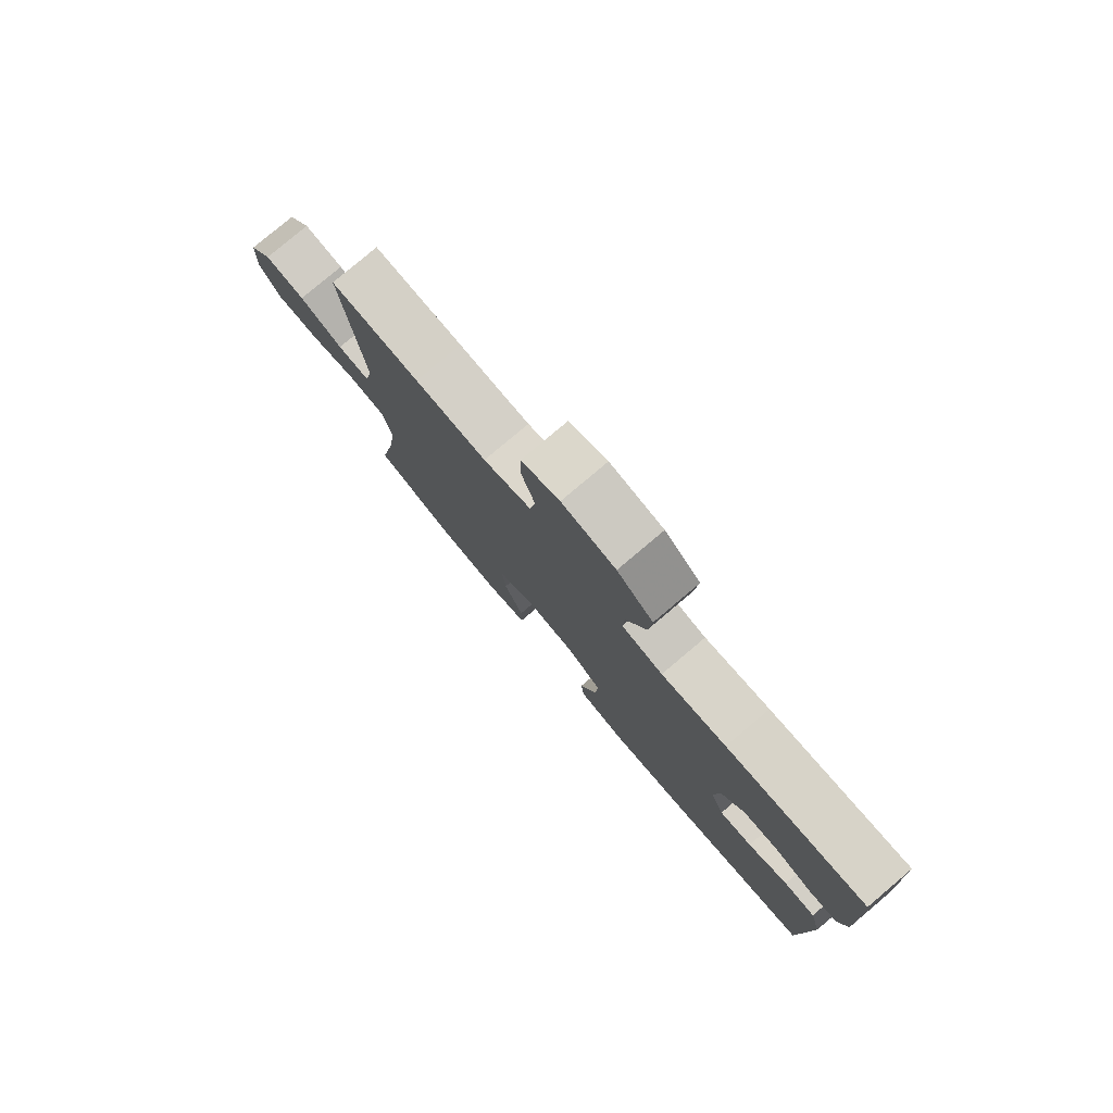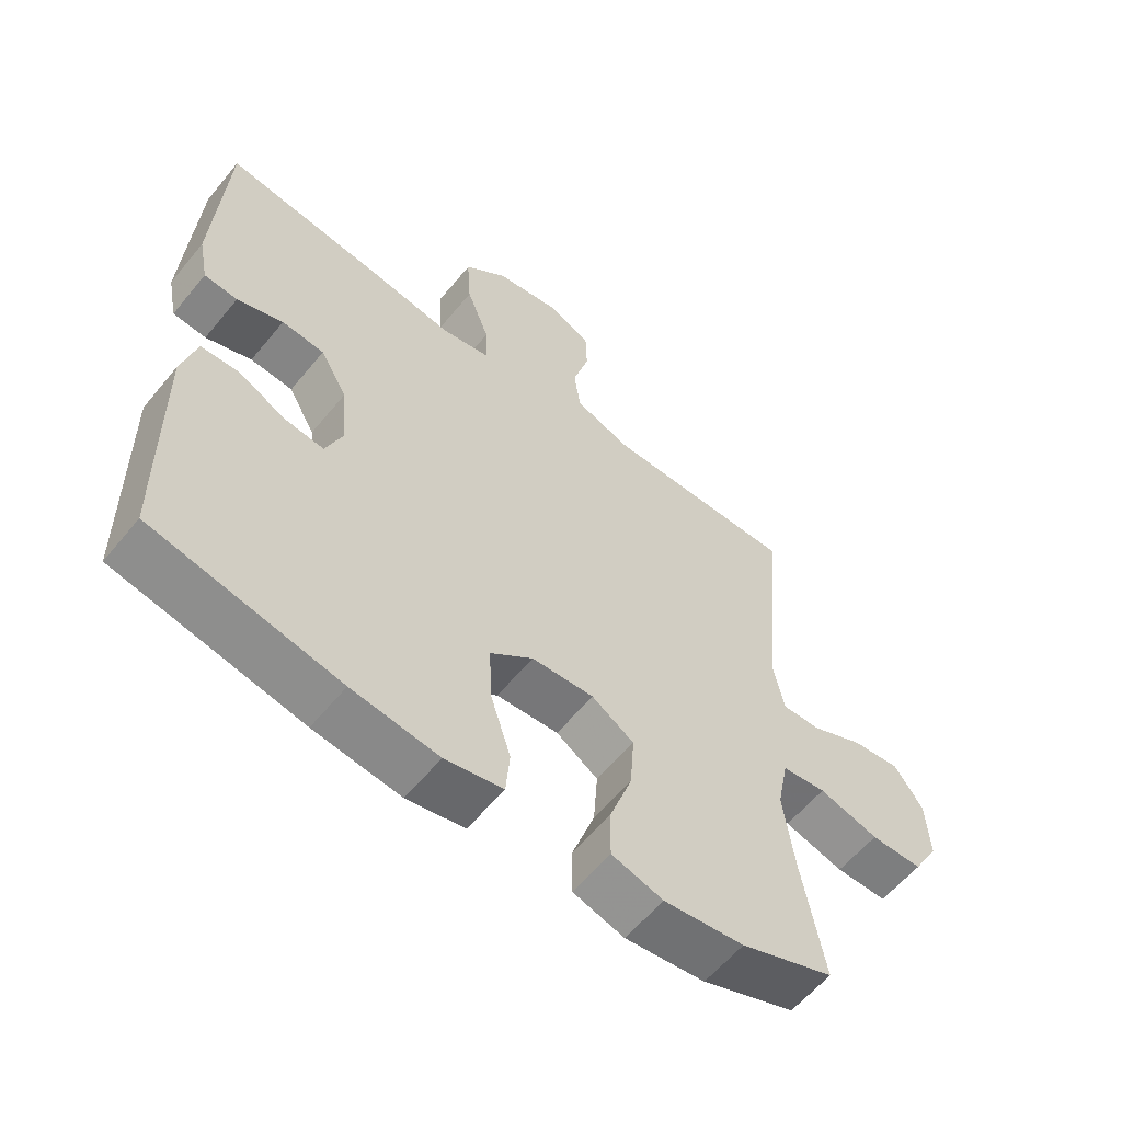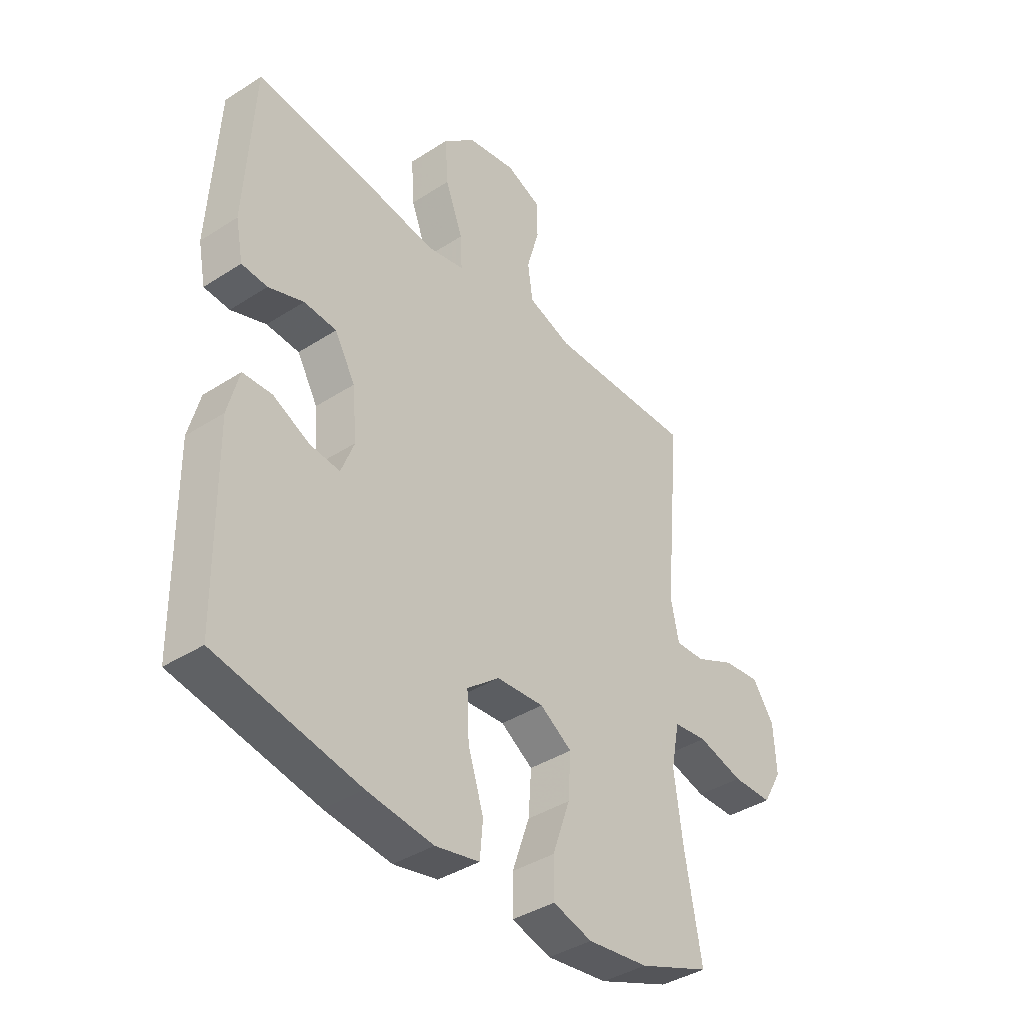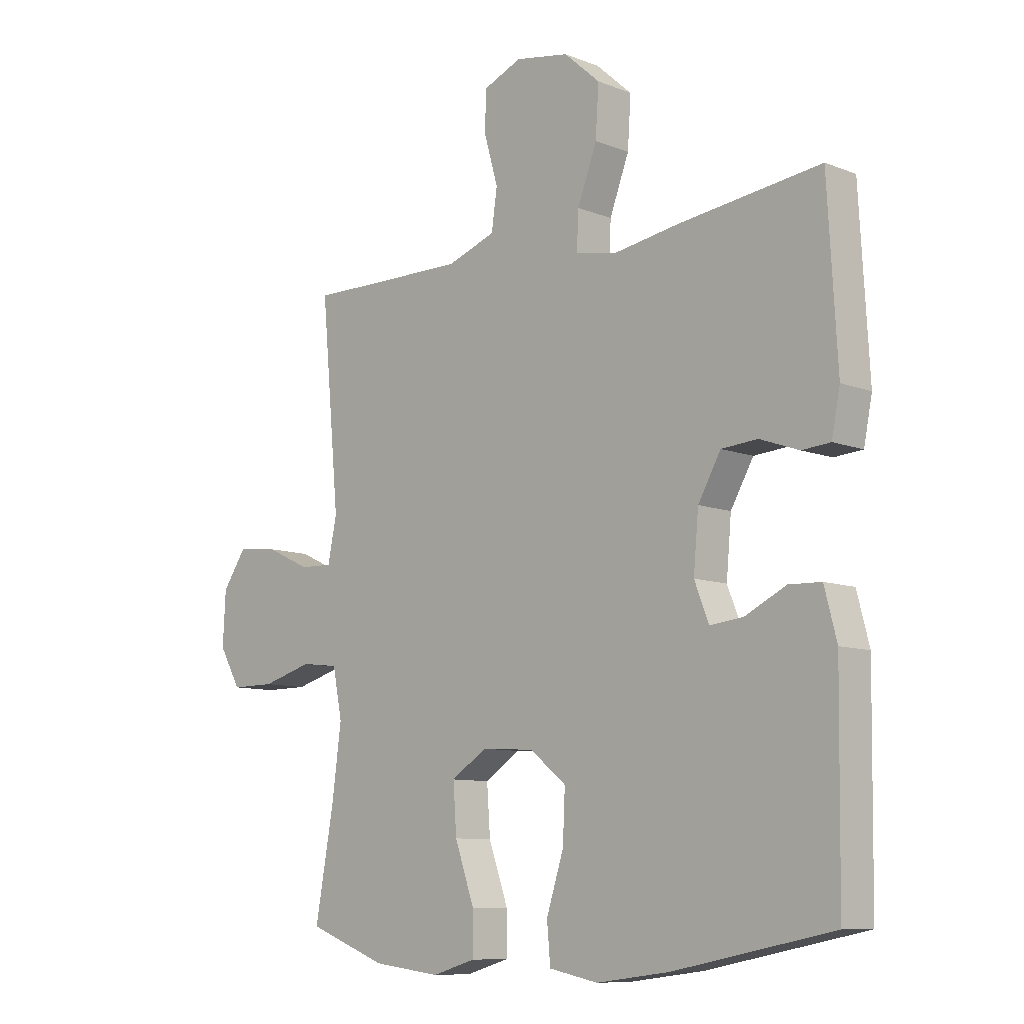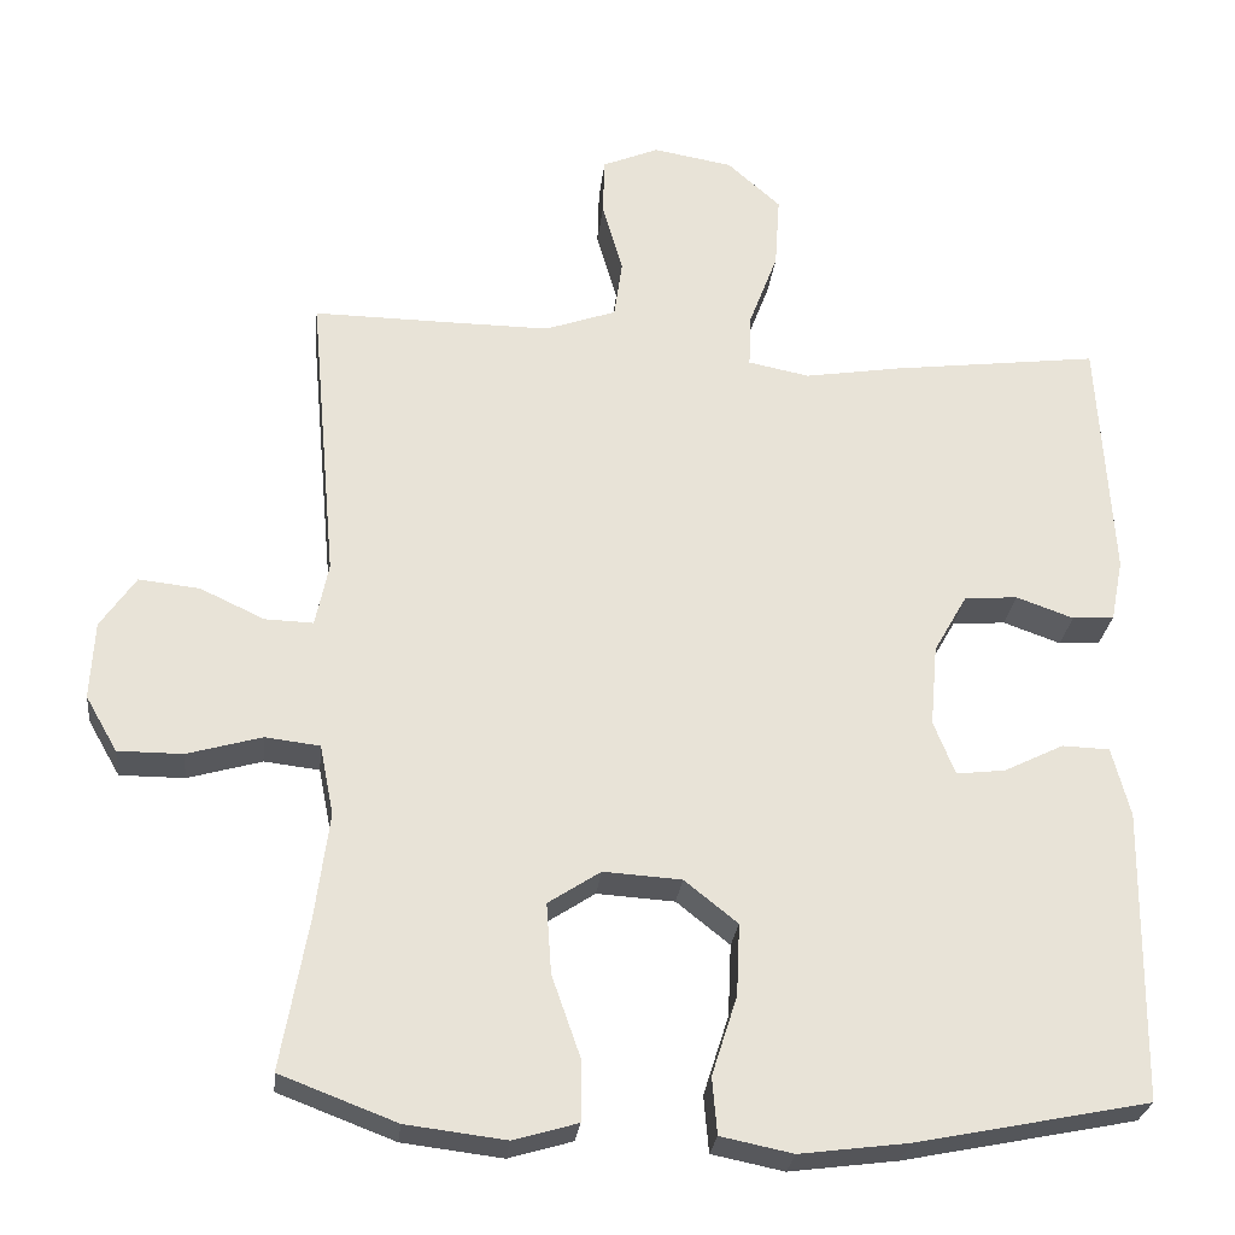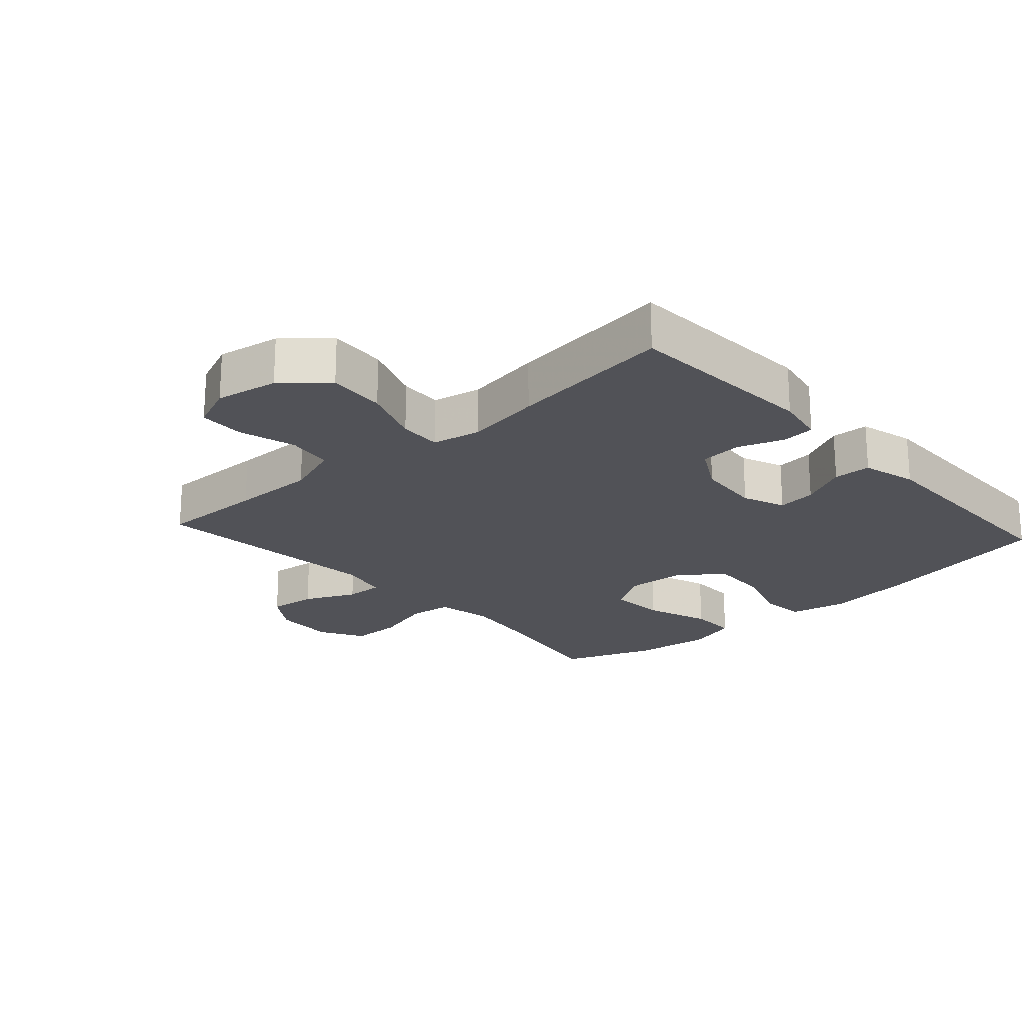
<metadata>
{"format":"obj","ext":"obj","renderer":"f3d","projection":"perspective","resolution":1024,"background":"white","views":[{"elev":79.9,"azim":49.9,"up":"+Z"},{"elev":-59.3,"azim":140.9,"up":"+Z"},{"elev":-39.2,"azim":128.9,"up":"+Z"},{"elev":-9.4,"azim":44.4,"up":"+Z"},{"elev":-27.0,"azim":-6.2,"up":"+Z"},{"elev":-21.4,"azim":42.1,"up":"+Y"}]}
</metadata>
<code>
v 0.5 0.07 -0.5
v 0.216 0.07 -0.557
v 0.084 0.07 -0.574
v -0.004 0.07 -0.556
v -0.01 0.07 -0.487
v 0.021 0.07 -0.39
v 0.025 0.07 -0.302
v -0.04 0.07 -0.25
v -0.135 0.07 -0.244
v -0.199 0.07 -0.286
v -0.193 0.07 -0.372
v -0.158 0.07 -0.472
v -0.158 0.07 -0.546
v -0.236 0.07 -0.569
v -0.358 0.07 -0.554
v -0.5 0.07 -0.5
v -0.467 0.07 -0.315
v -0.45 0.07 -0.186
v -0.467 0.07 -0.1
v -0.534 0.07 -0.092
v -0.625 0.07 -0.118
v -0.704 0.07 -0.118
v -0.743 0.07 -0.05
v -0.738 0.07 0.045
v -0.695 0.07 0.108
v -0.621 0.07 0.1
v -0.542 0.07 0.063
v -0.483 0.07 0.061
v -0.467 0.07 0.139
v -0.5 0.07 0.5
v -0.338 0.07 0.498
v -0.208 0.07 0.497
v -0.121 0.07 0.528
v -0.111 0.07 0.599
v -0.136 0.07 0.687
v -0.134 0.07 0.758
v -0.065 0.07 0.787
v 0.032 0.07 0.77
v 0.097 0.07 0.712
v 0.091 0.07 0.623
v 0.056 0.07 0.53
v 0.053 0.07 0.464
v 0.128 0.07 0.449
v 0.246 0.07 0.468
v 0.5 0.07 0.5
v 0.517 0.07 0.199
v 0.502 0.07 0.123
v 0.451 0.07 0.119
v 0.381 0.07 0.144
v 0.316 0.07 0.139
v 0.275 0.07 0.067
v 0.266 0.07 -0.033
v 0.292 0.07 -0.099
v 0.352 0.07 -0.092
v 0.425 0.07 -0.056
v 0.483 0.07 -0.058
v 0.505 0.07 -0.143
v 0.5 0 -0.5
v 0.216 0 -0.557
v 0.084 0 -0.574
v -0.004 0 -0.556
v -0.01 0 -0.487
v 0.021 0 -0.39
v 0.025 0 -0.302
v -0.04 0 -0.25
v -0.135 0 -0.244
v -0.199 0 -0.286
v -0.193 0 -0.372
v -0.158 0 -0.472
v -0.158 0 -0.546
v -0.236 0 -0.569
v -0.358 0 -0.554
v -0.5 0 -0.5
v -0.467 0 -0.315
v -0.45 0 -0.186
v -0.467 0 -0.1
v -0.534 0 -0.092
v -0.625 0 -0.118
v -0.704 0 -0.118
v -0.743 0 -0.05
v -0.738 0 0.045
v -0.695 0 0.108
v -0.621 0 0.1
v -0.542 0 0.063
v -0.483 0 0.061
v -0.467 0 0.139
v -0.5 0 0.5
v -0.338 0 0.498
v -0.208 0 0.497
v -0.121 0 0.528
v -0.111 0 0.599
v -0.136 0 0.687
v -0.134 0 0.758
v -0.065 0 0.787
v 0.032 0 0.77
v 0.097 0 0.712
v 0.091 0 0.623
v 0.056 0 0.53
v 0.053 0 0.464
v 0.128 0 0.449
v 0.246 0 0.468
v 0.5 0 0.5
v 0.517 0 0.199
v 0.502 0 0.123
v 0.451 0 0.119
v 0.381 0 0.144
v 0.316 0 0.139
v 0.275 0 0.067
v 0.266 0 -0.033
v 0.292 0 -0.099
v 0.352 0 -0.092
v 0.425 0 -0.056
v 0.483 0 -0.058
v 0.505 0 -0.143
f 54 55 56 57
f 53 54 57 1
f 46 47 48 49
f 46 49 50
f 43 44 45 46
f 42 43 46 50
f 38 39 40 41
f 38 41 42
f 37 38 42
f 34 35 36 37
f 33 34 37 42
f 32 33 42 50
f 29 30 31
f 28 29 31 32
f 24 25 26 27
f 24 27 28
f 23 24 28
f 20 21 22 23
f 19 20 23 28
f 18 19 28 32
f 14 15 16 17
f 11 12 13 14
f 10 11 14 17
f 9 10 17 18
f 3 4 5 6
f 3 6 7
f 53 1 2 3
f 52 53 3 7
f 18 32 50 51
f 8 9 18 51
f 7 8 51 52
f 114 113 112 111
f 58 114 111 110
f 106 105 104 103
f 107 106 103
f 103 102 101 100
f 107 103 100 99
f 98 97 96 95
f 99 98 95
f 99 95 94
f 94 93 92 91
f 99 94 91 90
f 107 99 90 89
f 88 87 86
f 89 88 86 85
f 84 83 82 81
f 85 84 81
f 85 81 80
f 80 79 78 77
f 85 80 77 76
f 89 85 76 75
f 74 73 72 71
f 71 70 69 68
f 74 71 68 67
f 75 74 67 66
f 63 62 61 60
f 64 63 60
f 60 59 58 110
f 64 60 110 109
f 108 107 89 75
f 108 75 66 65
f 109 108 65 64
f 1 58 59 2
f 2 59 60 3
f 3 60 61 4
f 4 61 62 5
f 5 62 63 6
f 6 63 64 7
f 7 64 65 8
f 8 65 66 9
f 9 66 67 10
f 10 67 68 11
f 11 68 69 12
f 12 69 70 13
f 13 70 71 14
f 14 71 72 15
f 15 72 73 16
f 16 73 74 17
f 17 74 75 18
f 18 75 76 19
f 19 76 77 20
f 20 77 78 21
f 21 78 79 22
f 22 79 80 23
f 23 80 81 24
f 24 81 82 25
f 25 82 83 26
f 26 83 84 27
f 27 84 85 28
f 28 85 86 29
f 29 86 87 30
f 30 87 88 31
f 31 88 89 32
f 32 89 90 33
f 33 90 91 34
f 34 91 92 35
f 35 92 93 36
f 36 93 94 37
f 37 94 95 38
f 38 95 96 39
f 39 96 97 40
f 40 97 98 41
f 41 98 99 42
f 42 99 100 43
f 43 100 101 44
f 44 101 102 45
f 45 102 103 46
f 46 103 104 47
f 47 104 105 48
f 48 105 106 49
f 49 106 107 50
f 50 107 108 51
f 51 108 109 52
f 52 109 110 53
f 53 110 111 54
f 54 111 112 55
f 55 112 113 56
f 56 113 114 57
f 57 114 58 1

</code>
